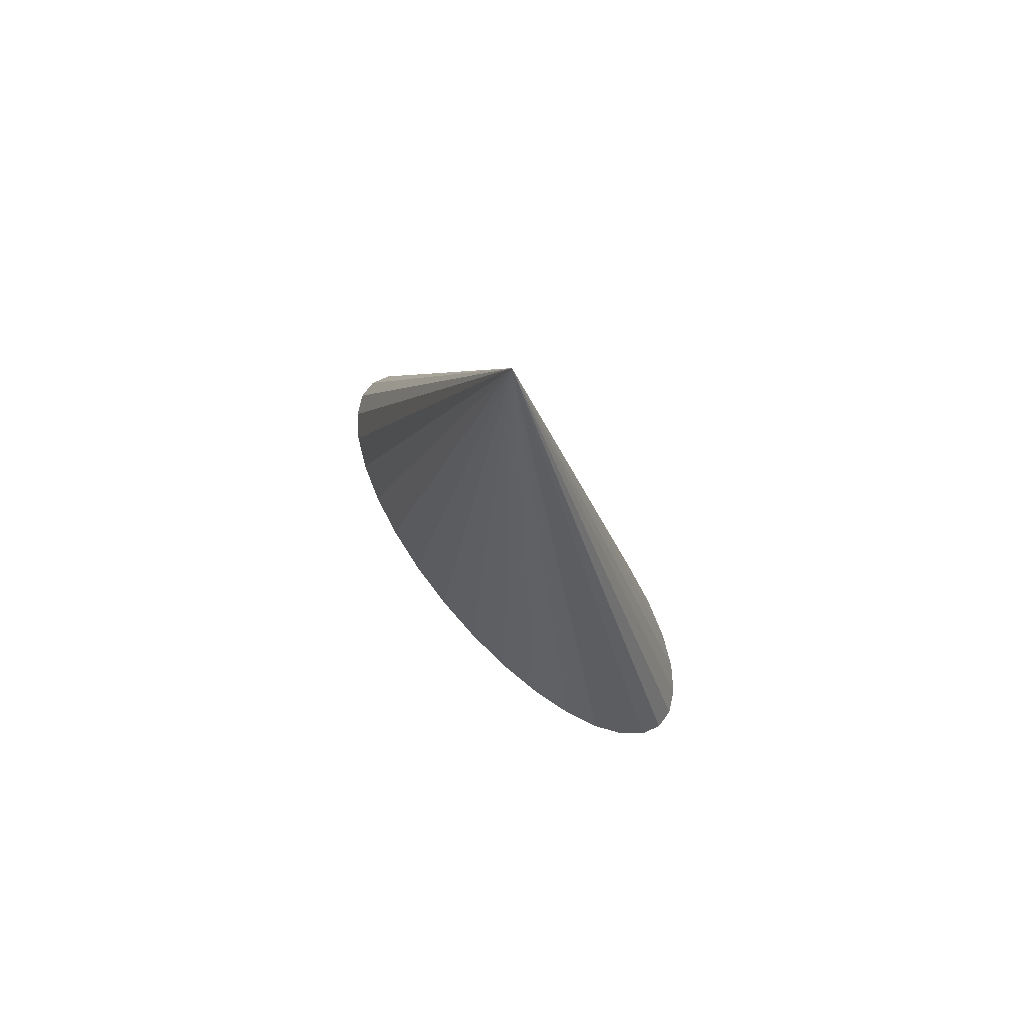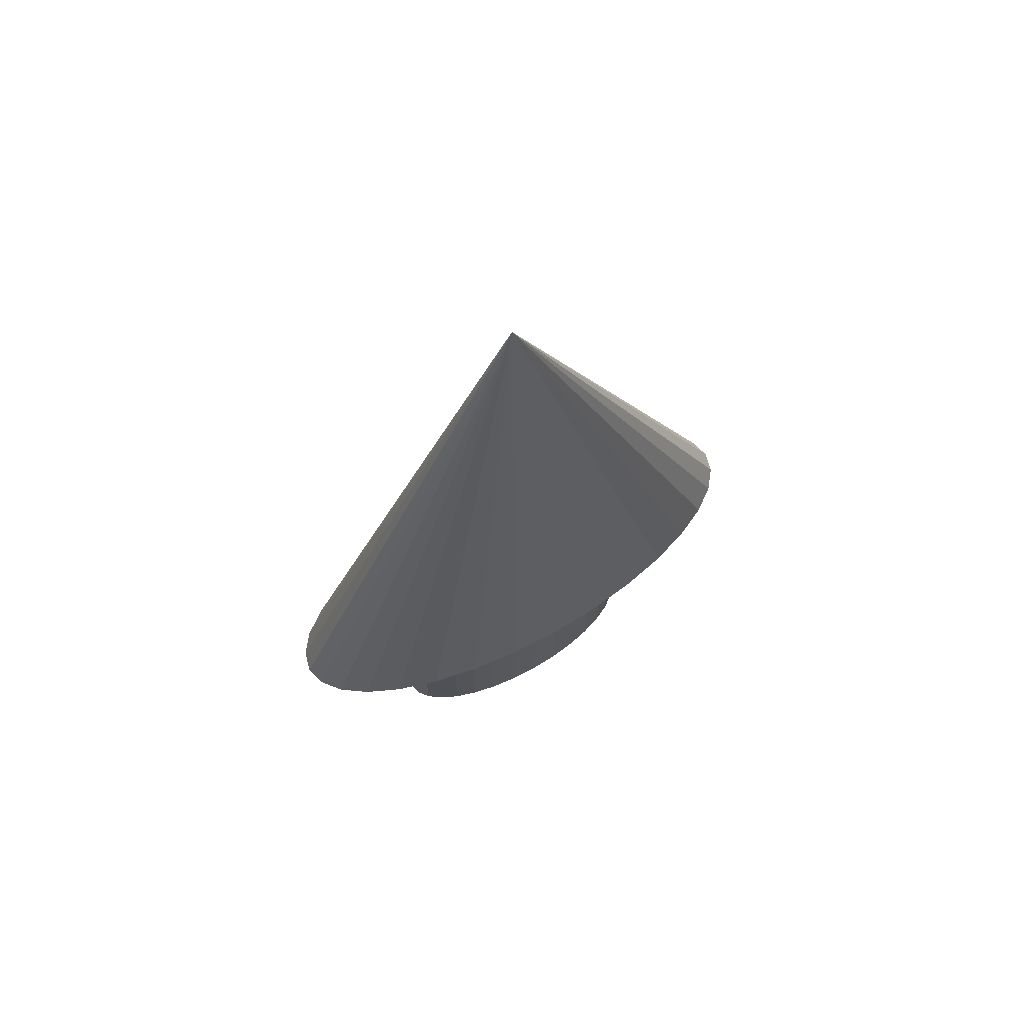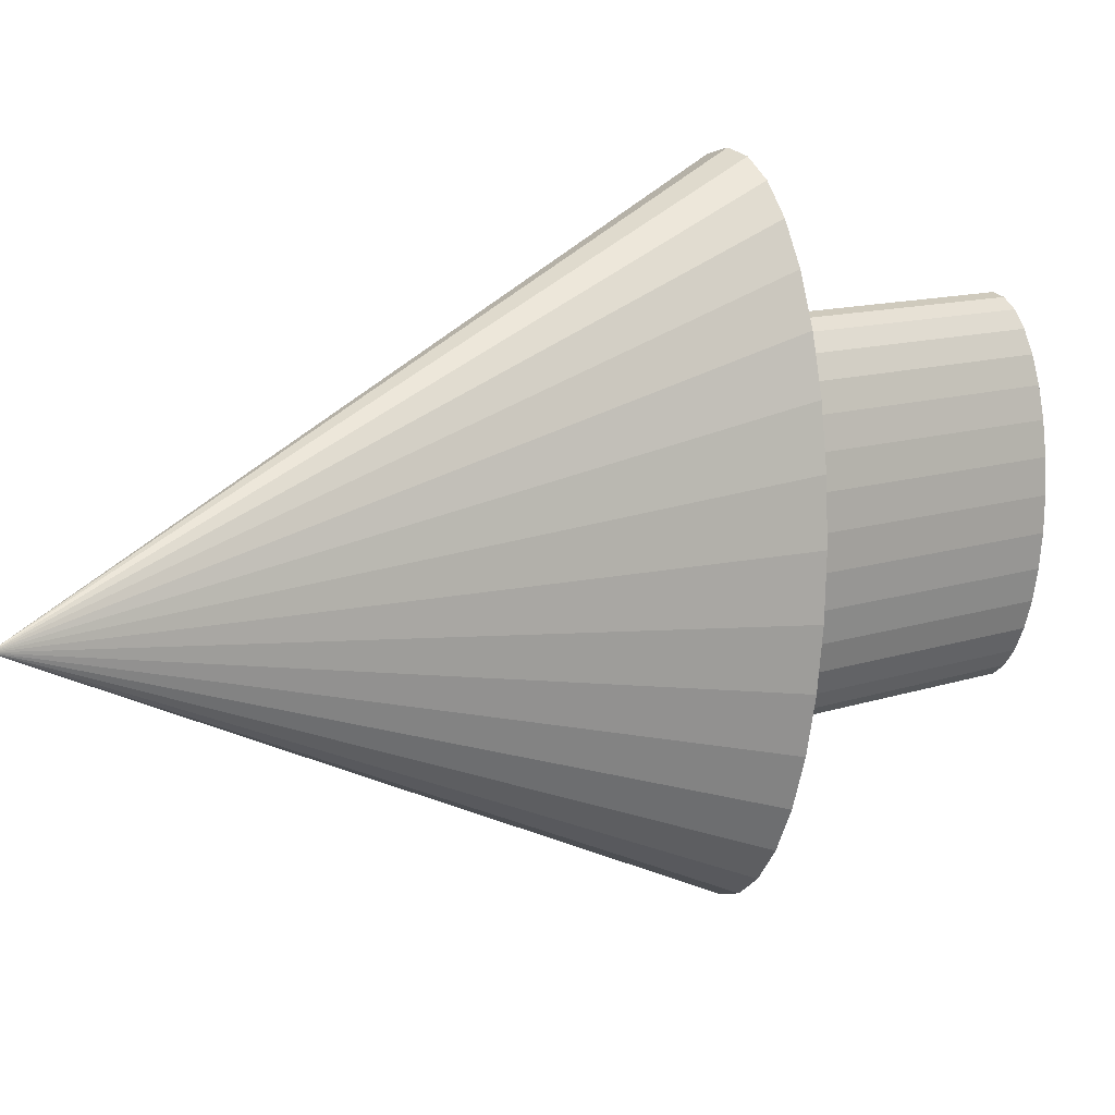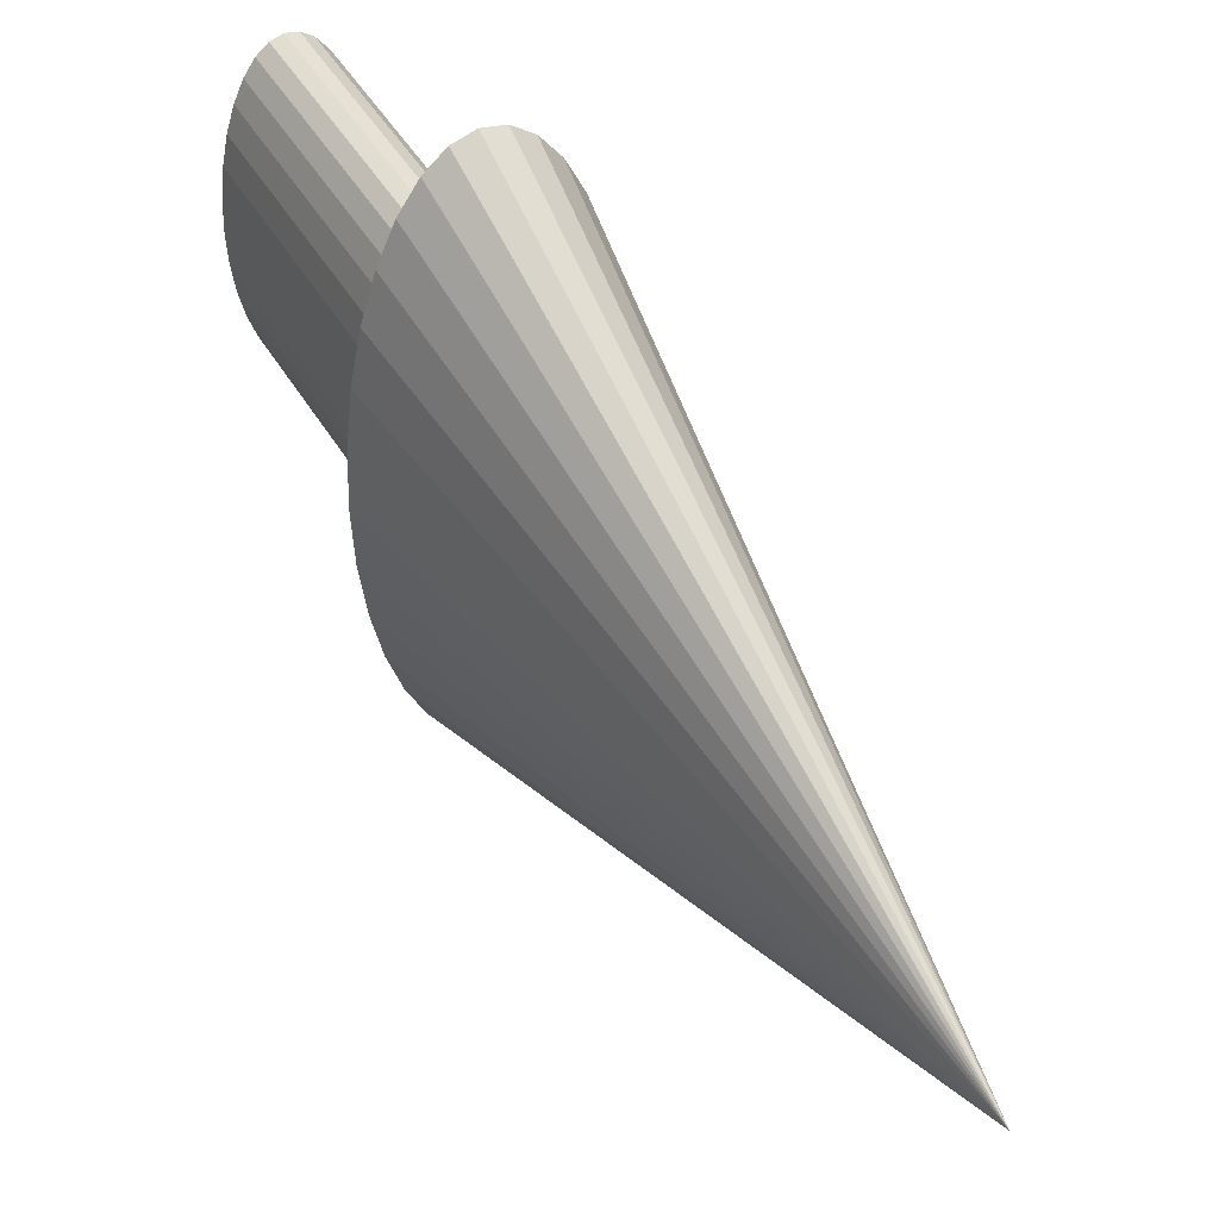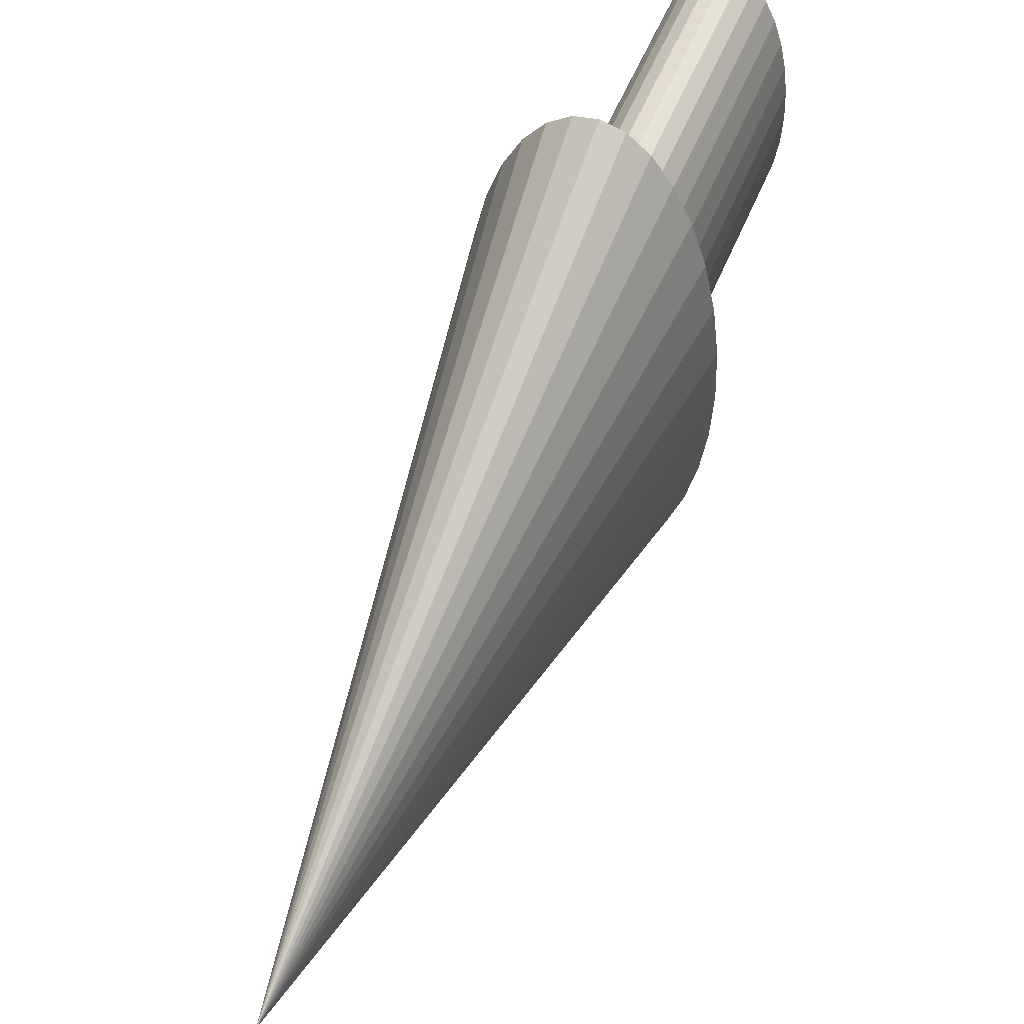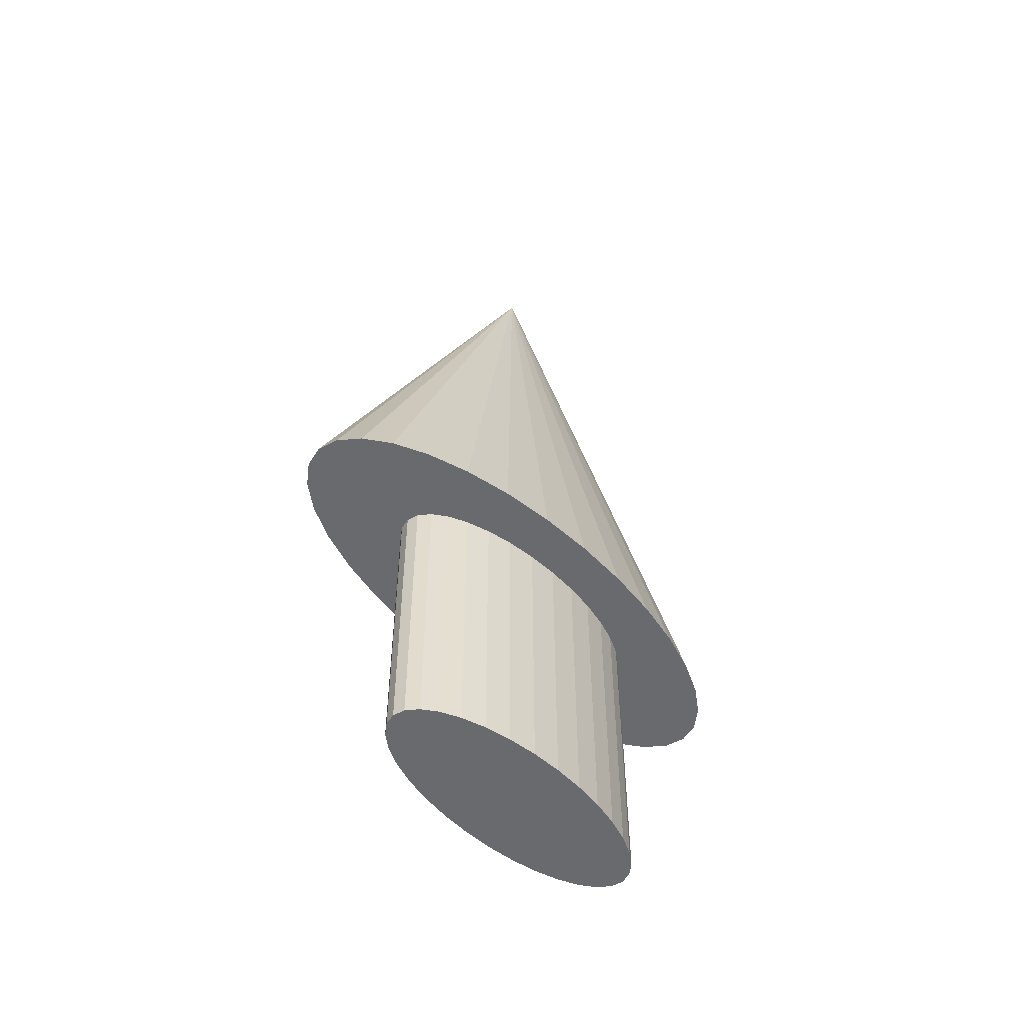
<metadata>
{"format":"obj","ext":"obj","renderer":"f3d","projection":"perspective","resolution":1024,"background":"white","views":[{"elev":73.4,"azim":141.2,"up":"+Y"},{"elev":68.9,"azim":60.0,"up":"+Y"},{"elev":11.1,"azim":-131.0,"up":"+Z"},{"elev":47.5,"azim":150.5,"up":"+Z"},{"elev":56.7,"azim":-157.5,"up":"+Z"},{"elev":-53.1,"azim":44.1,"up":"+Y"}]}
</metadata>
<code>
o Cone
v 0 0.000892 -0.2651
v 0.01959 0.000892 -0.26
v 0.03843 0.000892 -0.2449
v 0.0558 0.000892 -0.2204
v 0.07101 0.000892 -0.1874
v 0.0835 0.000892 -0.1473
v 0.09279 0.000892 -0.1014
v 0.0985 0.000892 -0.05171
v 0.1004 0.000892 0
v 0.0985 0.000892 0.05171
v 0.09279 0.000892 0.1014
v 0.0835 0.000892 0.1473
v 0.07101 0.000892 0.1874
v 0.0558 0.000892 0.2204
v 0.03843 0.000892 0.2449
v 0.01959 0.000892 0.26
v 0 0.000892 0.2651
v -0.01959 0.000892 0.26
v -0.03843 0.000892 0.2449
v -0.0558 0.000892 0.2204
v -0.07101 0.000892 0.1874
v -0.0835 0.000892 0.1473
v -0.09279 0.000892 0.1014
v -0.0985 0.000892 0.05171
v -0.1004 0.000892 0
v -0.0985 0.000892 -0.05171
v -0.09279 0.000892 -0.1014
v -0.0835 0.000892 -0.1473
v -0.07101 0.000892 -0.1874
v -0.0558 0.000892 -0.2204
v -0.03843 0.000892 -0.2449
v -0.01959 0.000892 -0.26
v 0 0.5864 0
f 1 33 2
f 2 33 3
f 3 33 4
f 4 33 5
f 5 33 6
f 6 33 7
f 7 33 8
f 8 33 9
f 9 33 10
f 10 33 11
f 11 33 12
f 12 33 13
f 13 33 14
f 14 33 15
f 15 33 16
f 16 33 17
f 17 33 18
f 18 33 19
f 19 33 20
f 20 33 21
f 21 33 22
f 22 33 23
f 23 33 24
f 24 33 25
f 25 33 26
f 26 33 27
f 27 33 28
f 28 33 29
f 29 33 30
f 30 33 31
f 16 24 32
f 31 33 32
f 32 33 1
f 32 1 2
f 2 3 4
f 4 5 6
f 6 7 8
f 8 9 10
f 10 11 12
f 12 13 14
f 14 15 16
f 16 17 18
f 18 19 20
f 20 21 22
f 22 23 24
f 24 25 26
f 26 27 28
f 28 29 30
f 30 31 32
f 32 2 4
f 4 6 8
f 8 10 12
f 12 14 16
f 16 18 20
f 20 22 24
f 24 26 28
f 28 30 32
f 32 4 8
f 8 12 16
f 16 20 24
f 24 28 32
f 32 8 16
o Cylinder
v 0 -0.2775 -0.147
v 0 0.0166 -0.147
v 0.01107 -0.2775 -0.1442
v 0.01107 0.0166 -0.1442
v 0.02171 -0.2775 -0.1359
v 0.02171 0.0166 -0.1359
v 0.03152 -0.2775 -0.1223
v 0.03152 0.0166 -0.1223
v 0.04012 -0.2775 -0.104
v 0.04012 0.0166 -0.104
v 0.04718 -0.2775 -0.08169
v 0.04718 0.0166 -0.08169
v 0.05242 -0.2775 -0.05627
v 0.05242 0.0166 -0.05627
v 0.05565 -0.2775 -0.02869
v 0.05565 0.0166 -0.02869
v 0.05674 -0.2775 0
v 0.05674 0.0166 0
v 0.05565 -0.2775 0.02869
v 0.05565 0.0166 0.02869
v 0.05242 -0.2775 0.05627
v 0.05242 0.0166 0.05627
v 0.04718 -0.2775 0.08169
v 0.04718 0.0166 0.08169
v 0.04012 -0.2775 0.104
v 0.04012 0.0166 0.104
v 0.03152 -0.2775 0.1223
v 0.03152 0.0166 0.1223
v 0.02171 -0.2775 0.1359
v 0.02171 0.0166 0.1359
v 0.01107 -0.2775 0.1442
v 0.01107 0.0166 0.1442
v 0 -0.2775 0.147
v 0 0.0166 0.147
v -0.01107 -0.2775 0.1442
v -0.01107 0.0166 0.1442
v -0.02171 -0.2775 0.1359
v -0.02171 0.0166 0.1359
v -0.03152 -0.2775 0.1223
v -0.03152 0.0166 0.1223
v -0.04012 -0.2775 0.104
v -0.04012 0.0166 0.104
v -0.04718 -0.2775 0.08169
v -0.04718 0.0166 0.08169
v -0.05242 -0.2775 0.05627
v -0.05242 0.0166 0.05627
v -0.05565 -0.2775 0.02869
v -0.05565 0.0166 0.02869
v -0.05674 -0.2775 0
v -0.05674 0.0166 0
v -0.05565 -0.2775 -0.02869
v -0.05565 0.0166 -0.02869
v -0.05242 -0.2775 -0.05627
v -0.05242 0.0166 -0.05627
v -0.04718 -0.2775 -0.08169
v -0.04718 0.0166 -0.08169
v -0.04012 -0.2775 -0.104
v -0.04012 0.0166 -0.104
v -0.03152 -0.2775 -0.1223
v -0.03152 0.0166 -0.1223
v -0.02171 -0.2775 -0.1359
v -0.02171 0.0166 -0.1359
v -0.01107 -0.2775 -0.1442
v -0.01107 0.0166 -0.1442
f 35 36 34
f 37 38 36
f 39 40 38
f 41 42 40
f 43 44 42
f 45 46 44
f 47 48 46
f 49 50 48
f 51 52 50
f 53 54 52
f 55 56 54
f 57 58 56
f 59 60 58
f 61 62 60
f 63 64 62
f 65 66 64
f 67 68 66
f 69 70 68
f 71 72 70
f 73 74 72
f 75 76 74
f 77 78 76
f 79 80 78
f 81 82 80
f 83 84 82
f 85 86 84
f 87 88 86
f 89 90 88
f 91 92 90
f 93 94 92
f 71 55 39
f 95 96 94
f 97 34 96
f 64 80 96
f 35 37 36
f 37 39 38
f 39 41 40
f 41 43 42
f 43 45 44
f 45 47 46
f 47 49 48
f 49 51 50
f 51 53 52
f 53 55 54
f 55 57 56
f 57 59 58
f 59 61 60
f 61 63 62
f 63 65 64
f 65 67 66
f 67 69 68
f 69 71 70
f 71 73 72
f 73 75 74
f 75 77 76
f 77 79 78
f 79 81 80
f 81 83 82
f 83 85 84
f 85 87 86
f 87 89 88
f 89 91 90
f 91 93 92
f 93 95 94
f 39 37 35
f 35 97 95
f 95 93 91
f 91 89 87
f 87 85 83
f 83 81 79
f 79 77 75
f 75 73 71
f 71 69 67
f 67 65 63
f 63 61 59
f 59 57 55
f 55 53 51
f 51 49 47
f 47 45 43
f 43 41 39
f 39 35 95
f 95 91 87
f 87 83 79
f 79 75 71
f 71 67 63
f 63 59 55
f 55 51 47
f 47 43 39
f 39 95 87
f 87 79 71
f 71 63 55
f 55 47 39
f 39 87 71
f 95 97 96
f 97 35 34
f 96 34 36
f 36 38 40
f 40 42 44
f 44 46 48
f 48 50 52
f 52 54 56
f 56 58 60
f 60 62 64
f 64 66 68
f 68 70 72
f 72 74 76
f 76 78 80
f 80 82 84
f 84 86 88
f 88 90 92
f 92 94 96
f 96 36 40
f 40 44 48
f 48 52 56
f 56 60 64
f 64 68 72
f 72 76 80
f 80 84 88
f 88 92 96
f 96 40 48
f 48 56 64
f 64 72 80
f 80 88 96
f 96 48 64

</code>
